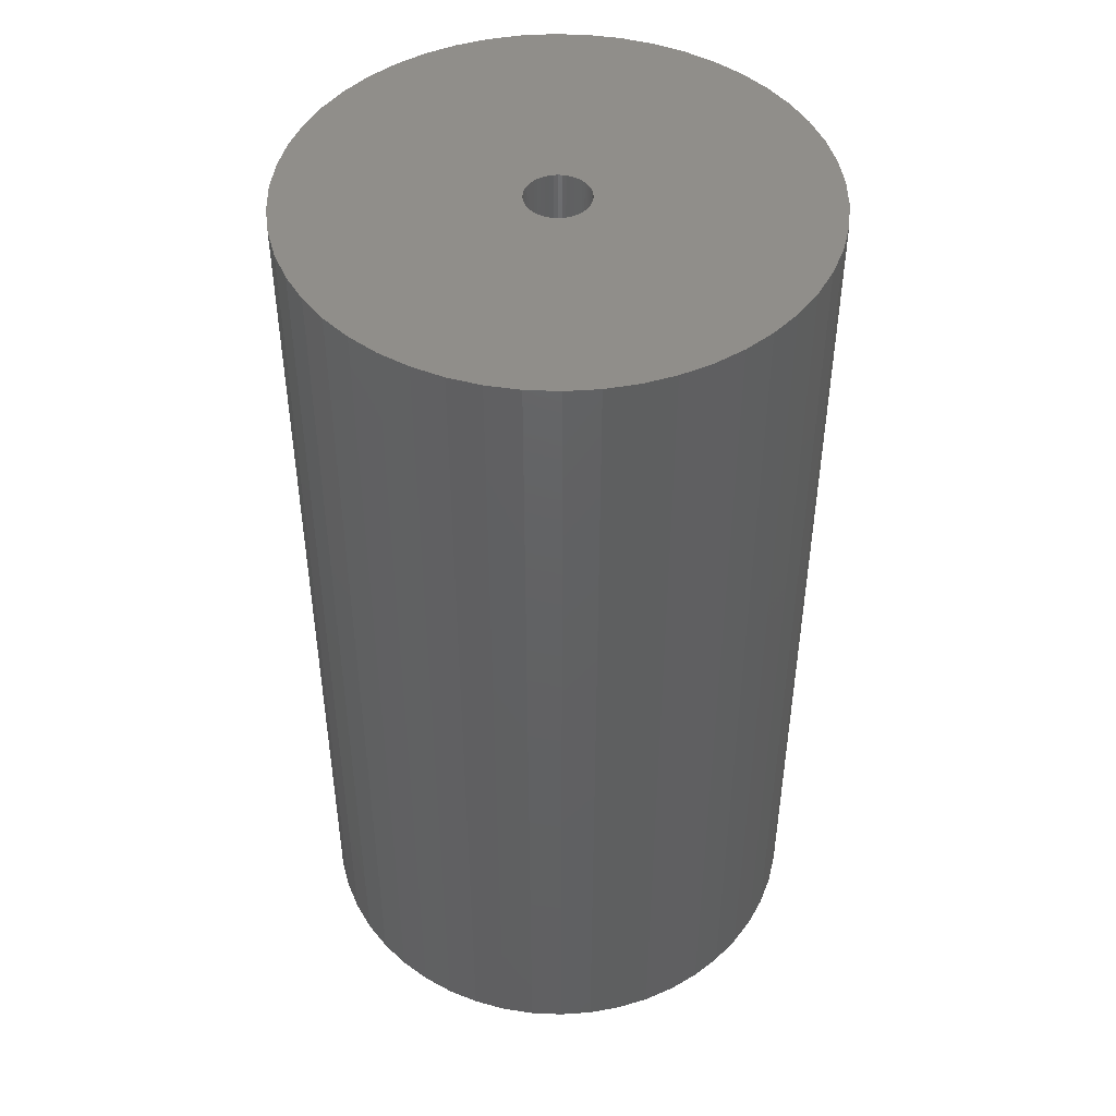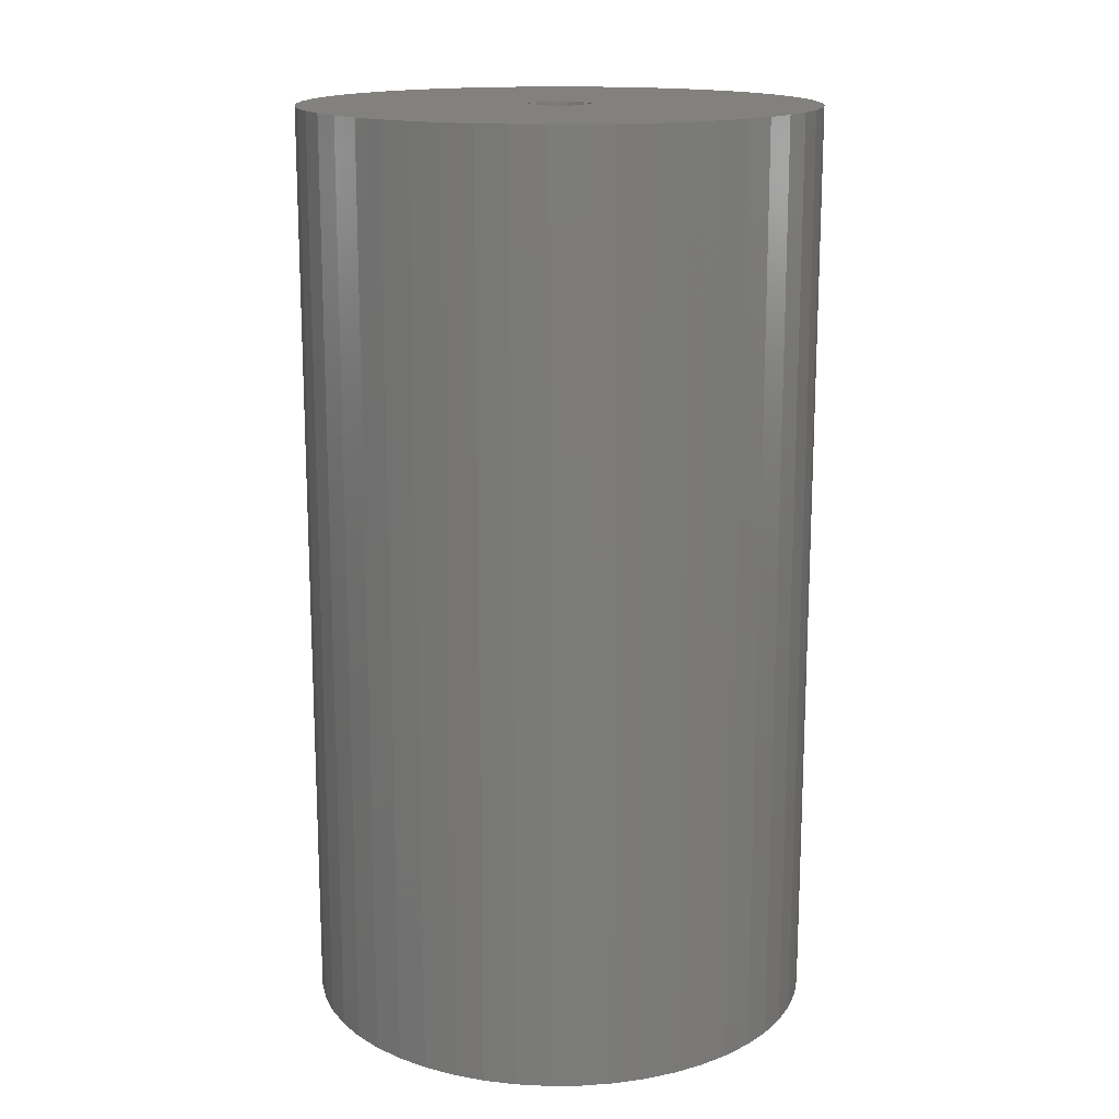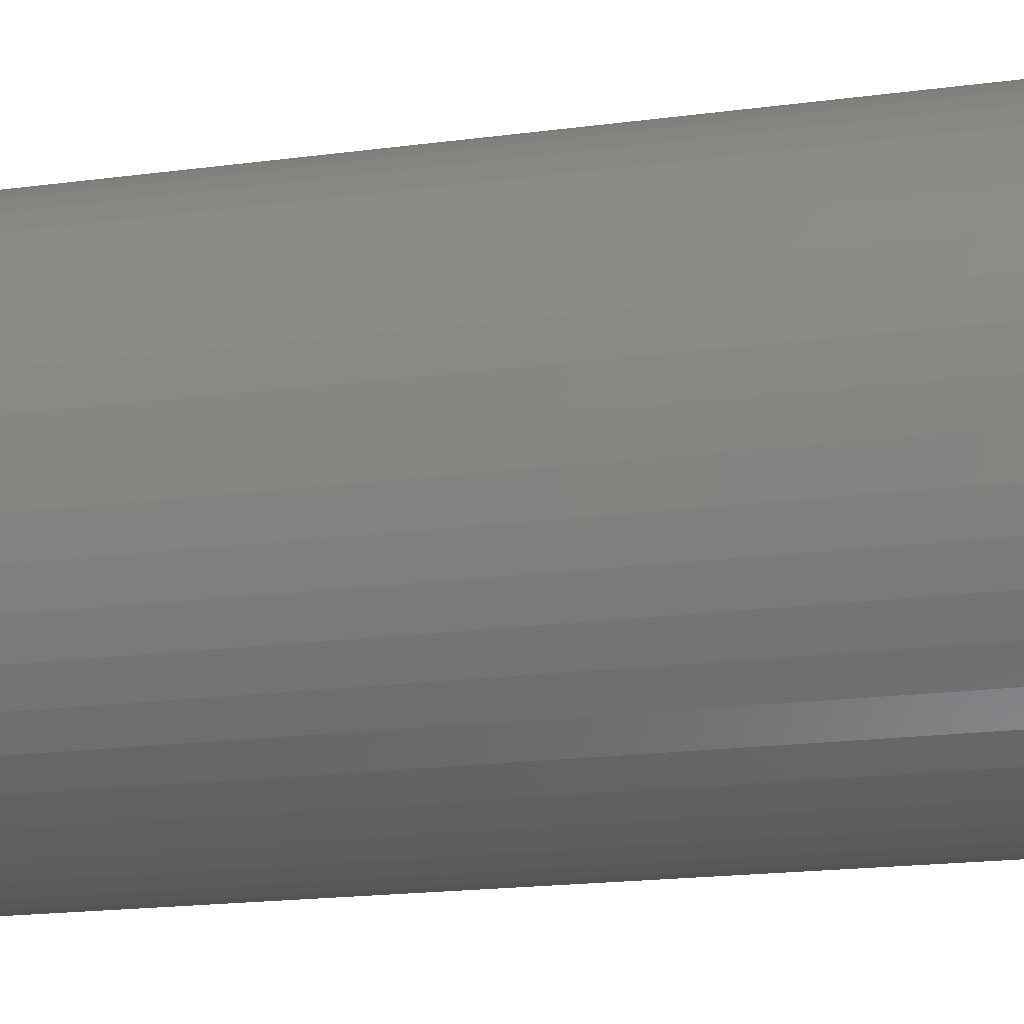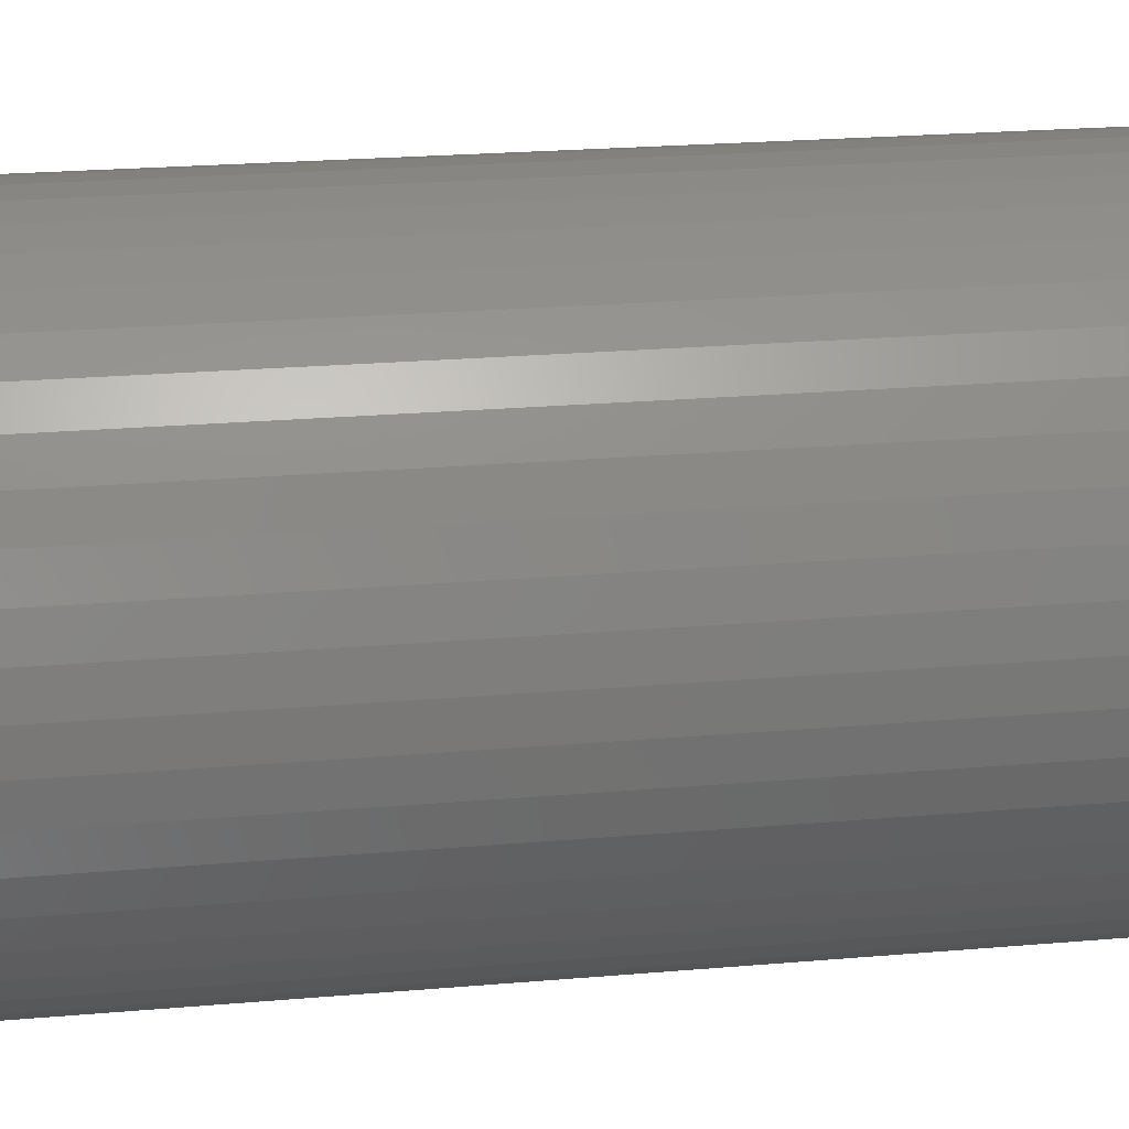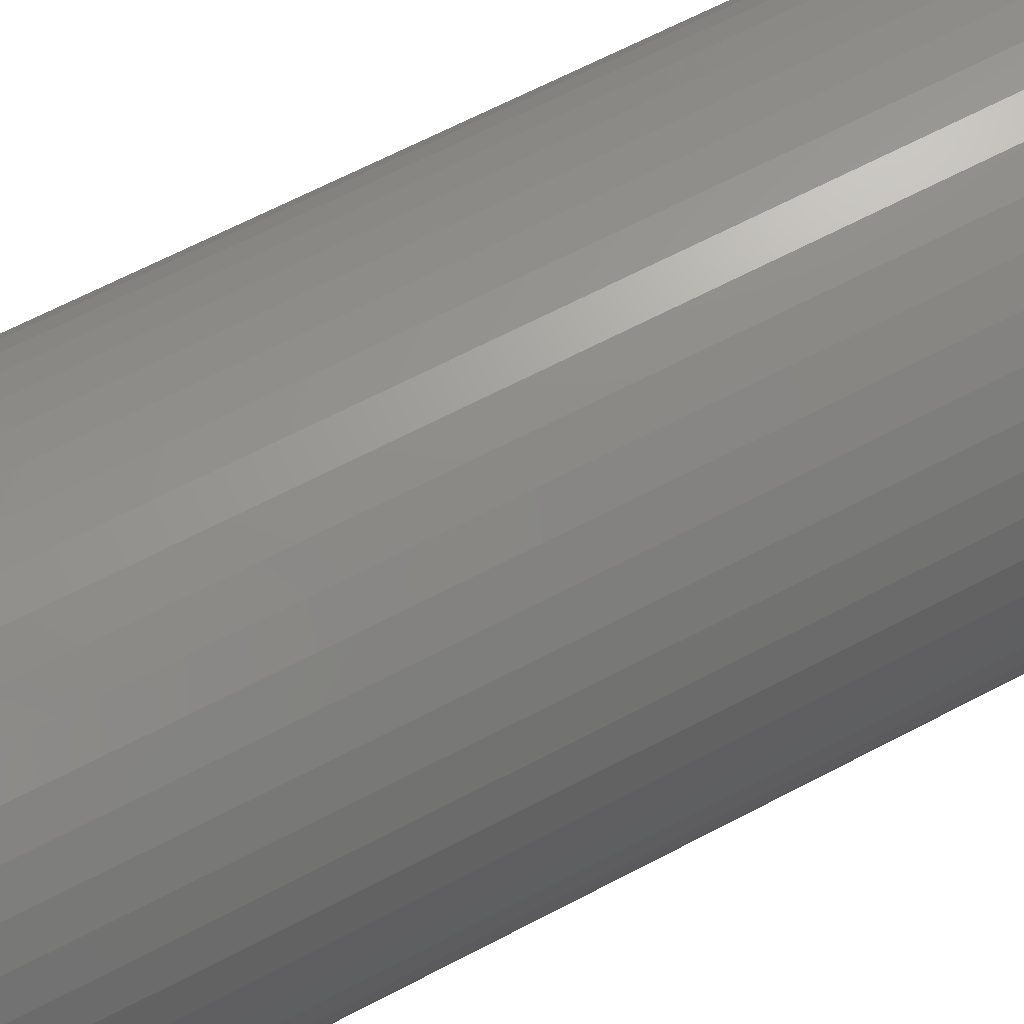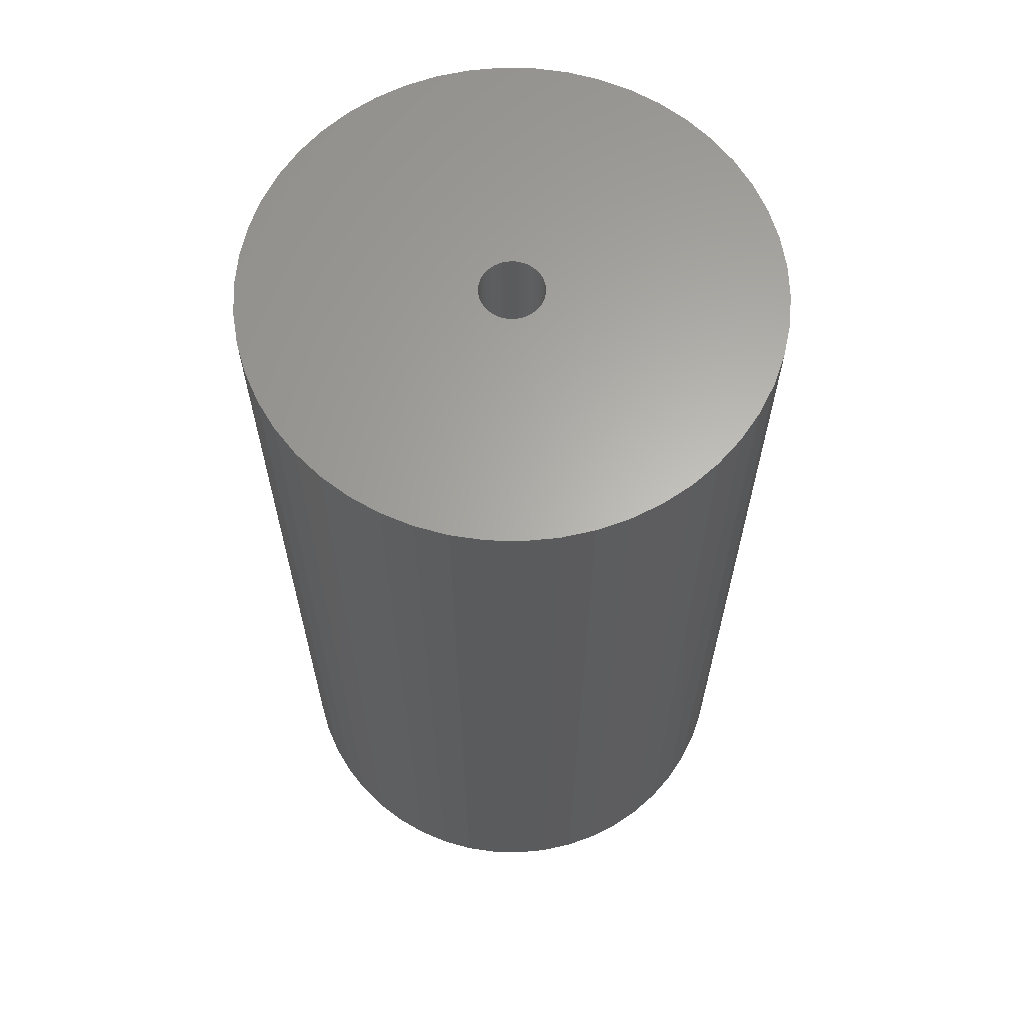
<metadata>
{"format":"stl","ext":"stl","renderer":"f3d","projection":"perspective","resolution":1024,"background":"white","views":[{"elev":46.3,"azim":-98.0,"up":"+Z"},{"elev":15.7,"azim":-73.1,"up":"+Z"},{"elev":-19.6,"azim":103.7,"up":"+Y"},{"elev":22.8,"azim":-98.5,"up":"+Y"},{"elev":68.2,"azim":-117.4,"up":"+Y"},{"elev":63.7,"azim":109.5,"up":"+Z"}]}
</metadata>
<code>
# stl→obj: 200 verts, 400 faces
v 22.5 0 40.5
v 22.32 2.82 -40.5
v 22.32 2.82 40.5
v 22.5 0 -40.5
v -22.5 0 -40.5
v -22.32 2.82 40.5
v -22.32 2.82 -40.5
v -22.5 0 40.5
v 1.413 22.46 -40.5
v -1.413 22.46 40.5
v 1.413 22.46 40.5
v -1.413 22.46 -40.5
v 16.4 15.4 -40.5
v 14.34 17.34 40.5
v 16.4 15.4 40.5
v 14.34 17.34 -40.5
v -14.34 17.34 -40.5
v -16.4 15.4 40.5
v -14.34 17.34 40.5
v -16.4 15.4 -40.5
v -6.953 21.4 -40.5
v -9.58 20.36 40.5
v -6.953 21.4 40.5
v -9.58 20.36 -40.5
v 20.92 8.283 40.5
v 19.72 10.84 -40.5
v 19.72 10.84 40.5
v 20.92 8.283 -40.5
v 9.58 20.36 -40.5
v 6.953 21.4 40.5
v 9.58 20.36 40.5
v 6.953 21.4 -40.5
v 12.06 19 40.5
v 12.06 19 -40.5
v -20.92 8.283 -40.5
v -19.72 10.84 40.5
v -19.72 10.84 -40.5
v -20.92 8.283 40.5
v -18.2 13.23 40.5
v -18.2 13.23 -40.5
v -21.79 5.596 40.5
v -21.79 5.596 -40.5
v -12.06 19 -40.5
v -12.06 19 40.5
v -4.216 22.1 40.5
v -4.216 22.1 -40.5
v -6.953 -21.4 -40.5
v -4.216 -22.1 40.5
v -6.953 -21.4 40.5
v -4.216 -22.1 -40.5
v 1.413 -22.46 -40.5
v 4.216 -22.1 40.5
v 1.413 -22.46 40.5
v 4.216 -22.1 -40.5
v 21.79 5.596 40.5
v 21.79 5.596 -40.5
v 18.2 13.23 40.5
v 18.2 13.23 -40.5
v 4.216 22.1 40.5
v 4.216 22.1 -40.5
v 2.75 0 40.5
v 2.728 0.3447 40.5
v 22.32 -2.82 40.5
v 2.664 0.6839 40.5
v 2.728 -0.3447 40.5
v 2.557 1.012 40.5
v 21.79 -5.596 40.5
v 2.41 1.325 40.5
v 2.664 -0.6839 40.5
v 2.225 1.616 40.5
v 20.92 -8.283 40.5
v 2.005 1.883 40.5
v 2.557 -1.012 40.5
v 1.753 2.119 40.5
v 19.72 -10.84 40.5
v 1.474 2.322 40.5
v 2.41 -1.325 40.5
v 1.171 2.488 40.5
v 18.2 -13.23 40.5
v 0.8498 2.615 40.5
v 2.225 -1.616 40.5
v 16.4 -15.4 40.5
v 0.5153 2.701 40.5
v 0.1727 2.745 40.5
v -0.1727 2.745 40.5
v -0.5153 2.701 40.5
v -0.8498 2.615 40.5
v -1.171 2.488 40.5
v -1.474 2.322 40.5
v -1.753 2.119 40.5
v -2.005 1.883 40.5
v -2.225 1.616 40.5
v 2.005 -1.883 40.5
v 14.34 -17.34 40.5
v 1.753 -2.119 40.5
v 12.06 -19 40.5
v 1.474 -2.322 40.5
v 9.58 -20.36 40.5
v 1.171 -2.488 40.5
v 6.953 -21.4 40.5
v 0.8498 -2.615 40.5
v 0.5153 -2.701 40.5
v 0.1727 -2.745 40.5
v -0.1727 -2.745 40.5
v -1.413 -22.46 40.5
v -0.5153 -2.701 40.5
v -0.8498 -2.615 40.5
v -1.171 -2.488 40.5
v -9.58 -20.36 40.5
v -1.474 -2.322 40.5
v -12.06 -19 40.5
v -1.753 -2.119 40.5
v -14.34 -17.34 40.5
v -2.005 -1.883 40.5
v -16.4 -15.4 40.5
v -2.225 -1.616 40.5
v -18.2 -13.23 40.5
v -2.41 -1.325 40.5
v -19.72 -10.84 40.5
v -2.557 -1.012 40.5
v -20.92 -8.283 40.5
v -2.664 -0.6839 40.5
v -21.79 -5.596 40.5
v -2.728 -0.3447 40.5
v -22.32 -2.82 40.5
v -2.75 0 40.5
v -2.41 1.325 40.5
v -2.557 1.012 40.5
v -2.664 0.6839 40.5
v -2.728 0.3447 40.5
v 22.32 -2.82 -40.5
v 20.92 -8.283 -40.5
v 19.72 -10.84 -40.5
v -19.72 -10.84 -40.5
v -20.92 -8.283 -40.5
v -22.32 -2.82 -40.5
v 6.953 -21.4 -40.5
v 9.58 -20.36 -40.5
v 21.79 -5.596 -40.5
v 12.06 -19 -40.5
v 14.34 -17.34 -40.5
v 16.4 -15.4 -40.5
v 18.2 -13.23 -40.5
v -1.413 -22.46 -40.5
v -9.58 -20.36 -40.5
v -16.4 -15.4 -40.5
v -14.34 -17.34 -40.5
v -12.06 -19 -40.5
v -18.2 -13.23 -40.5
v -21.79 -5.596 -40.5
v 2.75 0 -40.5
v 2.728 -0.3447 -40.5
v 2.664 -0.6839 -40.5
v 2.728 0.3447 -40.5
v 2.557 -1.012 -40.5
v 2.41 -1.325 -40.5
v 2.664 0.6839 -40.5
v 2.225 -1.616 -40.5
v 2.005 -1.883 -40.5
v 2.557 1.012 -40.5
v 1.753 -2.119 -40.5
v 1.474 -2.322 -40.5
v 2.41 1.325 -40.5
v 1.171 -2.488 -40.5
v 0.8498 -2.615 -40.5
v 2.225 1.616 -40.5
v 0.5153 -2.701 -40.5
v 0.1727 -2.745 -40.5
v -0.1727 -2.745 -40.5
v -0.5153 -2.701 -40.5
v -0.8498 -2.615 -40.5
v -1.171 -2.488 -40.5
v -1.474 -2.322 -40.5
v -1.753 -2.119 -40.5
v -2.005 -1.883 -40.5
v -2.225 -1.616 -40.5
v 2.005 1.883 -40.5
v 1.753 2.119 -40.5
v 1.474 2.322 -40.5
v 1.171 2.488 -40.5
v 0.8498 2.615 -40.5
v 0.5153 2.701 -40.5
v 0.1727 2.745 -40.5
v -0.1727 2.745 -40.5
v -0.5153 2.701 -40.5
v -0.8498 2.615 -40.5
v -1.171 2.488 -40.5
v -1.474 2.322 -40.5
v -1.753 2.119 -40.5
v -2.005 1.883 -40.5
v -2.225 1.616 -40.5
v -2.41 1.325 -40.5
v -2.557 1.012 -40.5
v -2.664 0.6839 -40.5
v -2.728 0.3447 -40.5
v -2.75 0 -40.5
v -2.41 -1.325 -40.5
v -2.557 -1.012 -40.5
v -2.664 -0.6839 -40.5
v -2.728 -0.3447 -40.5
f 1 2 3
f 2 1 4
f 5 6 7
f 6 5 8
f 9 10 11
f 10 9 12
f 13 14 15
f 14 13 16
f 17 18 19
f 18 17 20
f 21 22 23
f 22 21 24
f 25 26 27
f 26 25 28
f 29 30 31
f 30 29 32
f 16 33 14
f 33 16 34
f 35 36 37
f 36 35 38
f 37 39 40
f 39 37 36
f 7 41 42
f 41 7 6
f 43 19 44
f 19 43 17
f 12 45 10
f 45 12 46
f 47 48 49
f 48 47 50
f 51 52 53
f 52 51 54
f 55 28 25
f 28 55 56
f 3 56 55
f 56 3 2
f 57 13 15
f 13 57 58
f 27 58 57
f 58 27 26
f 32 59 30
f 59 32 60
f 60 11 59
f 11 60 9
f 34 31 33
f 31 34 29
f 61 1 3
f 62 3 55
f 1 61 63
f 64 55 25
f 65 63 61
f 66 25 27
f 63 65 67
f 68 27 57
f 69 67 65
f 70 57 15
f 67 69 71
f 72 15 14
f 73 71 69
f 74 14 33
f 71 73 75
f 76 33 31
f 77 75 73
f 78 31 30
f 75 77 79
f 80 30 59
f 81 79 77
f 79 81 82
f 3 62 61
f 55 64 62
f 25 66 64
f 27 68 66
f 57 70 68
f 15 72 70
f 14 74 72
f 33 76 74
f 83 59 11
f 31 78 76
f 30 80 78
f 59 83 80
f 11 84 83
f 11 85 84
f 10 85 11
f 85 10 86
f 45 86 10
f 86 45 87
f 23 87 45
f 87 23 88
f 22 88 23
f 88 22 89
f 44 89 22
f 89 44 90
f 19 90 44
f 90 19 91
f 18 91 19
f 91 18 92
f 93 82 81
f 82 93 94
f 95 94 93
f 94 95 96
f 97 96 95
f 96 97 98
f 99 98 97
f 98 99 100
f 101 100 99
f 100 101 52
f 102 52 101
f 52 102 53
f 103 53 102
f 104 53 103
f 105 104 106
f 48 106 107
f 49 107 108
f 104 105 53
f 109 108 110
f 111 110 112
f 113 112 114
f 115 114 116
f 117 116 118
f 119 118 120
f 121 120 122
f 123 122 124
f 125 124 126
f 39 92 18
f 106 48 105
f 92 39 127
f 107 49 48
f 36 127 39
f 108 109 49
f 127 36 128
f 110 111 109
f 38 128 36
f 112 113 111
f 128 38 129
f 114 115 113
f 41 129 38
f 116 117 115
f 129 41 130
f 118 119 117
f 6 130 41
f 120 121 119
f 130 6 126
f 122 123 121
f 8 126 6
f 124 125 123
f 126 8 125
f 46 23 45
f 23 46 21
f 63 4 1
f 4 63 131
f 75 132 71
f 132 75 133
f 134 121 135
f 121 134 119
f 136 8 5
f 8 136 125
f 137 98 100
f 98 137 138
f 54 100 52
f 100 54 137
f 40 18 20
f 18 40 39
f 42 38 35
f 38 42 41
f 24 44 22
f 44 24 43
f 71 139 67
f 139 71 132
f 67 131 63
f 131 67 139
f 138 96 98
f 96 138 140
f 141 82 94
f 82 141 142
f 82 143 79
f 143 82 142
f 144 53 105
f 53 144 51
f 145 49 109
f 49 145 47
f 146 113 115
f 113 146 147
f 140 94 96
f 94 140 141
f 79 133 75
f 133 79 143
f 50 105 48
f 105 50 144
f 147 111 113
f 111 147 148
f 149 119 134
f 119 149 117
f 135 123 150
f 123 135 121
f 151 4 131
f 152 131 139
f 4 151 2
f 153 139 132
f 154 2 151
f 155 132 133
f 2 154 56
f 156 133 143
f 157 56 154
f 158 143 142
f 56 157 28
f 159 142 141
f 160 28 157
f 161 141 140
f 28 160 26
f 162 140 138
f 163 26 160
f 164 138 137
f 26 163 58
f 165 137 54
f 166 58 163
f 58 166 13
f 131 152 151
f 139 153 152
f 132 155 153
f 133 156 155
f 143 158 156
f 142 159 158
f 141 161 159
f 140 162 161
f 167 54 51
f 138 164 162
f 137 165 164
f 54 167 165
f 51 168 167
f 51 169 168
f 144 169 51
f 169 144 170
f 50 170 144
f 170 50 171
f 47 171 50
f 171 47 172
f 145 172 47
f 172 145 173
f 148 173 145
f 173 148 174
f 147 174 148
f 174 147 175
f 146 175 147
f 175 146 176
f 177 13 166
f 13 177 16
f 178 16 177
f 16 178 34
f 179 34 178
f 34 179 29
f 180 29 179
f 29 180 32
f 181 32 180
f 32 181 60
f 182 60 181
f 60 182 9
f 183 9 182
f 184 9 183
f 12 184 185
f 46 185 186
f 21 186 187
f 184 12 9
f 24 187 188
f 43 188 189
f 17 189 190
f 20 190 191
f 40 191 192
f 37 192 193
f 35 193 194
f 42 194 195
f 7 195 196
f 149 176 146
f 185 46 12
f 176 149 197
f 186 21 46
f 134 197 149
f 187 24 21
f 197 134 198
f 188 43 24
f 135 198 134
f 189 17 43
f 198 135 199
f 190 20 17
f 150 199 135
f 191 40 20
f 199 150 200
f 192 37 40
f 136 200 150
f 193 35 37
f 200 136 196
f 194 42 35
f 5 196 136
f 195 7 42
f 196 5 7
f 150 125 136
f 125 150 123
f 146 117 149
f 117 146 115
f 148 109 111
f 109 148 145
f 151 62 154
f 62 151 61
f 126 195 130
f 195 126 196
f 184 84 85
f 84 184 183
f 168 104 103
f 104 168 169
f 159 95 93
f 95 159 161
f 178 72 74
f 72 178 177
f 190 90 91
f 90 190 189
f 187 87 88
f 87 187 186
f 160 68 163
f 68 160 66
f 181 78 80
f 78 181 180
f 179 74 76
f 74 179 178
f 127 191 92
f 191 127 192
f 92 190 91
f 190 92 191
f 188 88 89
f 88 188 187
f 186 86 87
f 86 186 185
f 157 66 160
f 66 157 64
f 154 64 157
f 64 154 62
f 166 72 177
f 72 166 70
f 163 70 166
f 70 163 68
f 182 80 83
f 80 182 181
f 183 83 84
f 83 183 182
f 180 76 78
f 76 180 179
f 128 192 127
f 192 128 193
f 130 194 129
f 194 130 195
f 189 89 90
f 89 189 188
f 185 85 86
f 85 185 184
f 152 61 151
f 61 152 65
f 159 81 158
f 81 159 93
f 174 114 112
f 114 174 175
f 162 99 97
f 99 162 164
f 164 101 99
f 101 164 165
f 129 193 128
f 193 129 194
f 155 69 153
f 69 155 73
f 153 65 152
f 65 153 69
f 156 73 155
f 73 156 77
f 158 77 156
f 77 158 81
f 114 176 116
f 176 114 175
f 118 198 120
f 198 118 197
f 124 196 126
f 196 124 200
f 122 200 124
f 200 122 199
f 120 199 122
f 199 120 198
f 161 97 95
f 97 161 162
f 165 102 101
f 102 165 167
f 167 103 102
f 103 167 168
f 169 106 104
f 106 169 170
f 170 107 106
f 107 170 171
f 116 197 118
f 197 116 176
f 172 110 108
f 110 172 173
f 173 112 110
f 112 173 174
f 171 108 107
f 108 171 172

</code>
